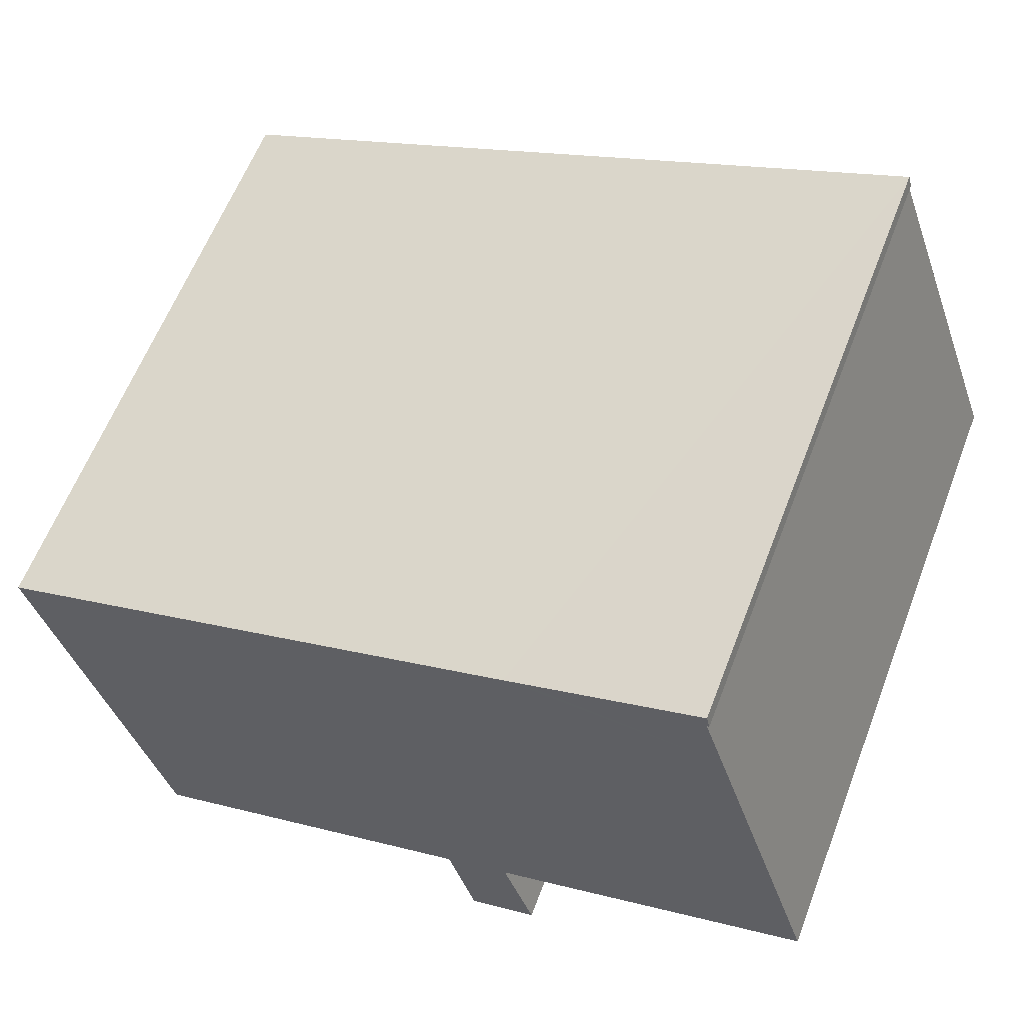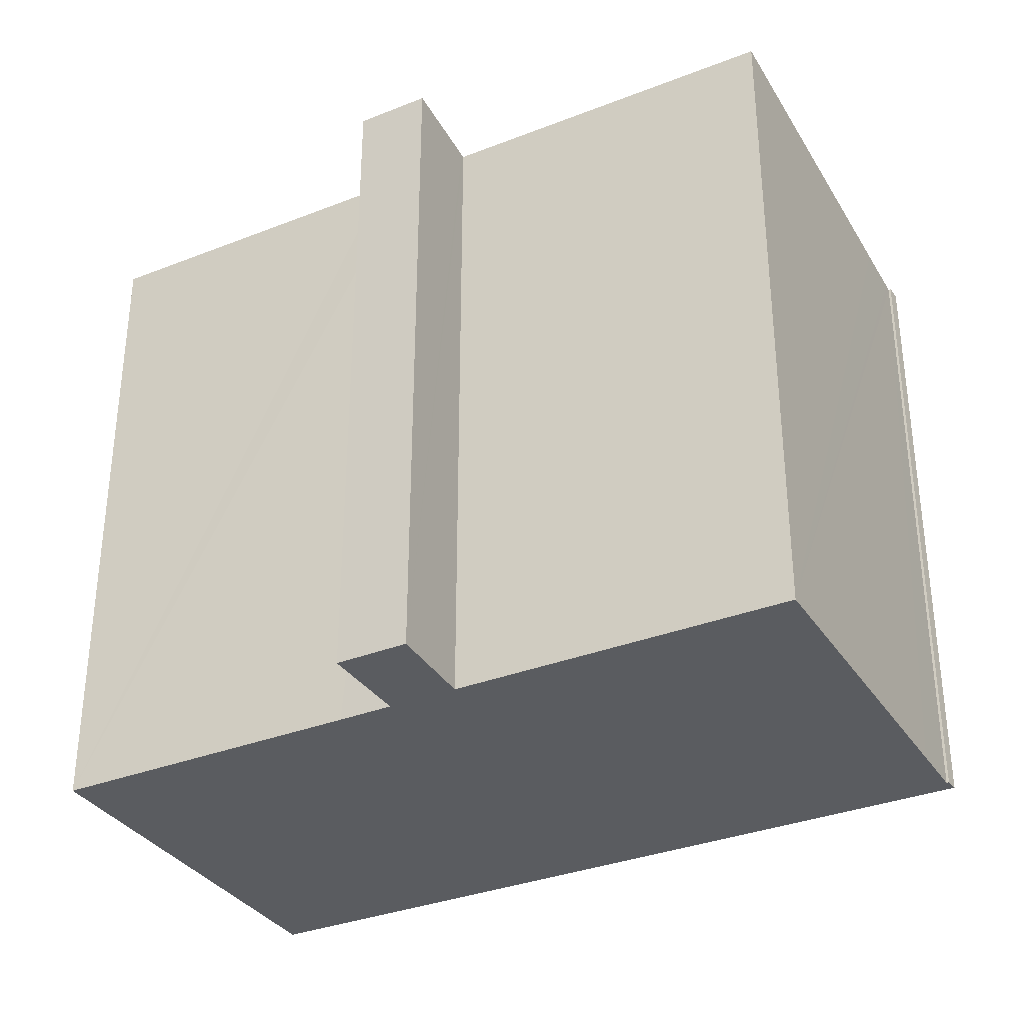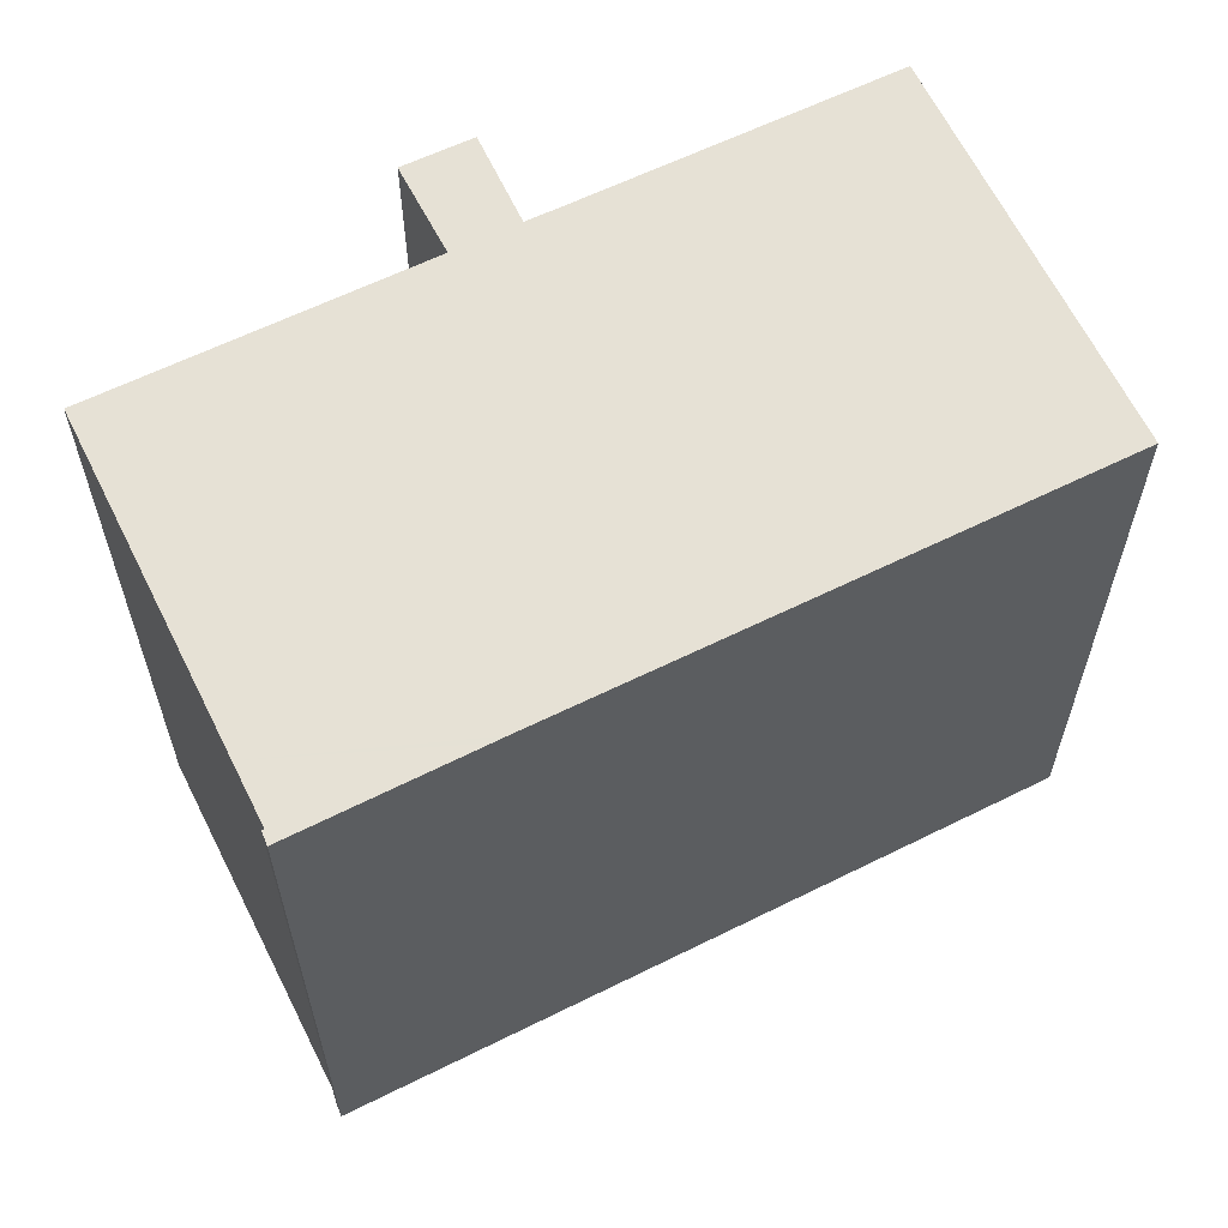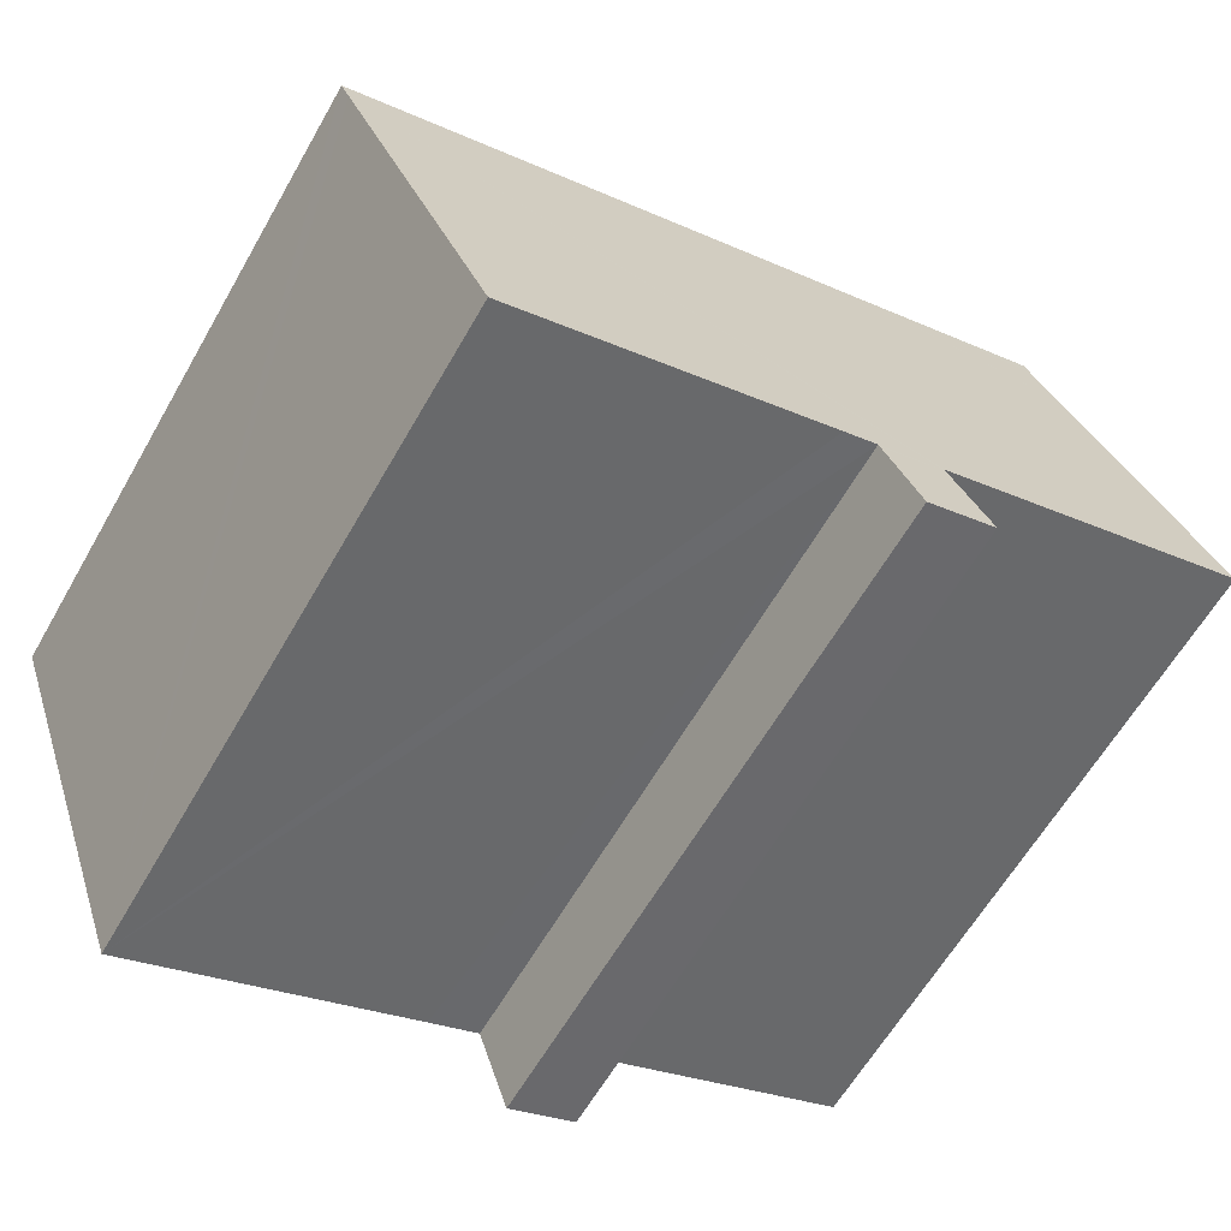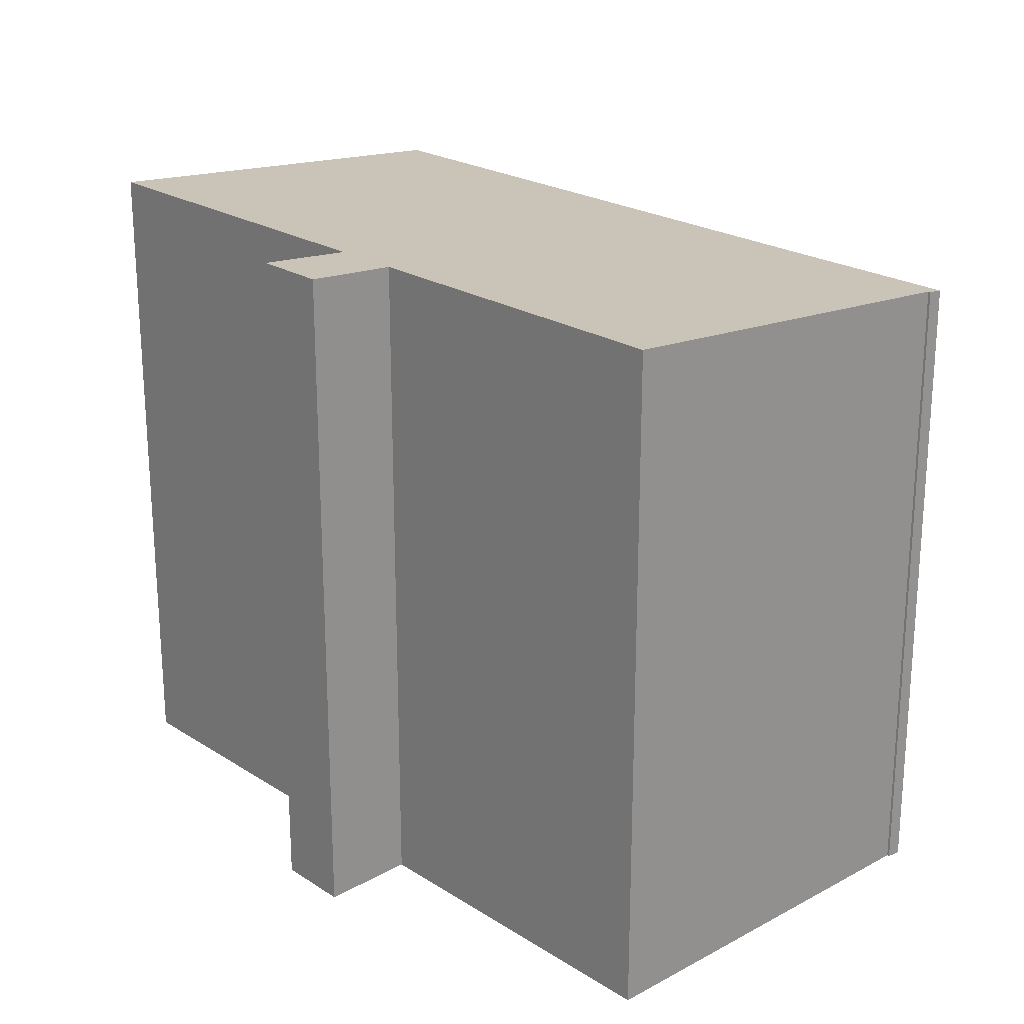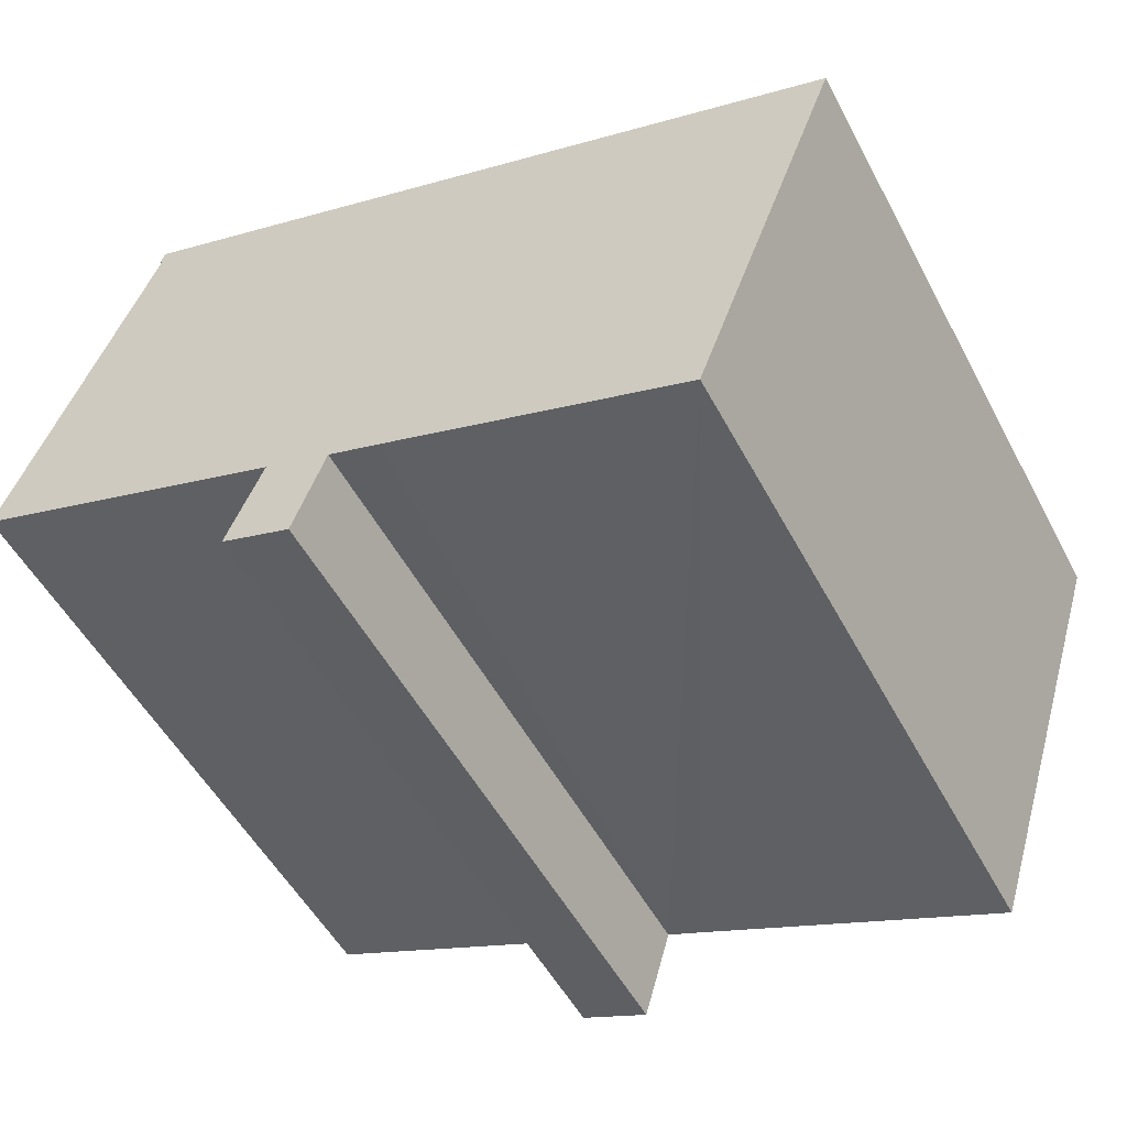
<metadata>
{"format":"obj","ext":"obj","renderer":"f3d","projection":"perspective","resolution":1024,"background":"white","views":[{"elev":61.6,"azim":-158.9,"up":"+Z"},{"elev":-33.7,"azim":-131.7,"up":"+Y"},{"elev":61.3,"azim":-6.6,"up":"+Y"},{"elev":-62.5,"azim":150.1,"up":"+Z"},{"elev":22.6,"azim":-112.4,"up":"+Y"},{"elev":-52.4,"azim":27.6,"up":"+Z"}]}
</metadata>
<code>
v  8.003 18.86 -5.767
v  10.78 18.67 -4.088
v  9.945 18.86 -6.465
v  8.937 18.67 -3.405
v  10.81 18.66 -3.997
v  12.27 18.66 -4.522
v  24.37 17.83 2.595
v  20.61 18.66 -7.583
v  11.75 18.66 -4.332
v  8.972 18.66 -3.317
v  8.66 18.66 -3.202
v  0 18.66 1.143e-15
v  24.6 17.78 3.21
v  9.327 17.78 8.829
v  3.267 17.94 8.884
v  9.182 17.78 8.884
v  8.822 17.78 9.02
v  3.857 17.81 10.48
v  3.896 17.78 10.88
v  3.788 17.82 10.3
v  3.792 17.81 10.51
v  8.003 3.531e-16 -5.767
v  8.972 2.031e-16 -3.317
v  8.937 2.085e-16 -3.405
v  0 0 0
v  3.267 -5.44e-16 8.884
v  3.788 -6.306e-16 10.3
v  3.857 -6.42e-16 10.48
v  3.792 -6.435e-16 10.51
v  3.896 -6.663e-16 10.88
v  8.66 1.961e-16 -3.202
v  20.61 4.643e-16 -7.583
v  12.27 2.769e-16 -4.522
v  10.81 2.447e-16 -3.997
v  11.75 2.653e-16 -4.332
v  9.945 3.959e-16 -6.465
v  24.6 -1.966e-16 3.21
v  8.822 -5.523e-16 9.02
v  9.182 -5.44e-16 8.884
v  9.327 -5.406e-16 8.829
v  24.37 -1.589e-16 2.595
v  10.78 2.503e-16 -4.088
g defaultobject
f 1 2 3
f 2 1 4
f 2 4 5
f 6 7 8
f 7 6 9
f 7 9 5
f 7 5 4
f 7 4 10
f 7 10 11
f 7 11 12
f 7 12 13
f 13 12 14
f 14 12 15
f 14 15 16
f 16 15 17
f 17 15 18
f 17 18 19
f 18 15 20
f 19 18 21
f 22 4 1
f 4 22 10
f 10 22 23
f 23 22 24
f 25 15 12
f 15 25 20
f 20 25 18
f 18 25 26
f 18 26 27
f 18 27 28
f 29 19 21
f 19 29 30
f 23 11 10
f 11 23 12
f 12 23 25
f 25 23 31
f 28 21 18
f 21 28 29
f 32 6 8
f 6 32 9
f 9 32 5
f 5 32 33
f 5 33 34
f 34 33 35
f 3 22 1
f 22 3 36
f 30 17 19
f 17 30 16
f 16 30 14
f 14 30 13
f 13 30 37
f 37 30 38
f 37 38 39
f 37 39 40
f 7 32 8
f 32 7 13
f 32 13 37
f 32 37 41
f 2 36 3
f 36 2 5
f 36 5 34
f 36 34 42
f 29 28 30
f 38 23 39
f 23 38 31
f 31 38 30
f 31 30 28
f 31 28 25
f 25 28 27
f 25 27 26
f 40 41 37
f 41 40 32
f 32 40 33
f 33 40 35
f 35 40 34
f 34 40 42
f 42 40 36
f 36 40 23
f 36 23 22
f 23 40 39
f 22 23 24

</code>
